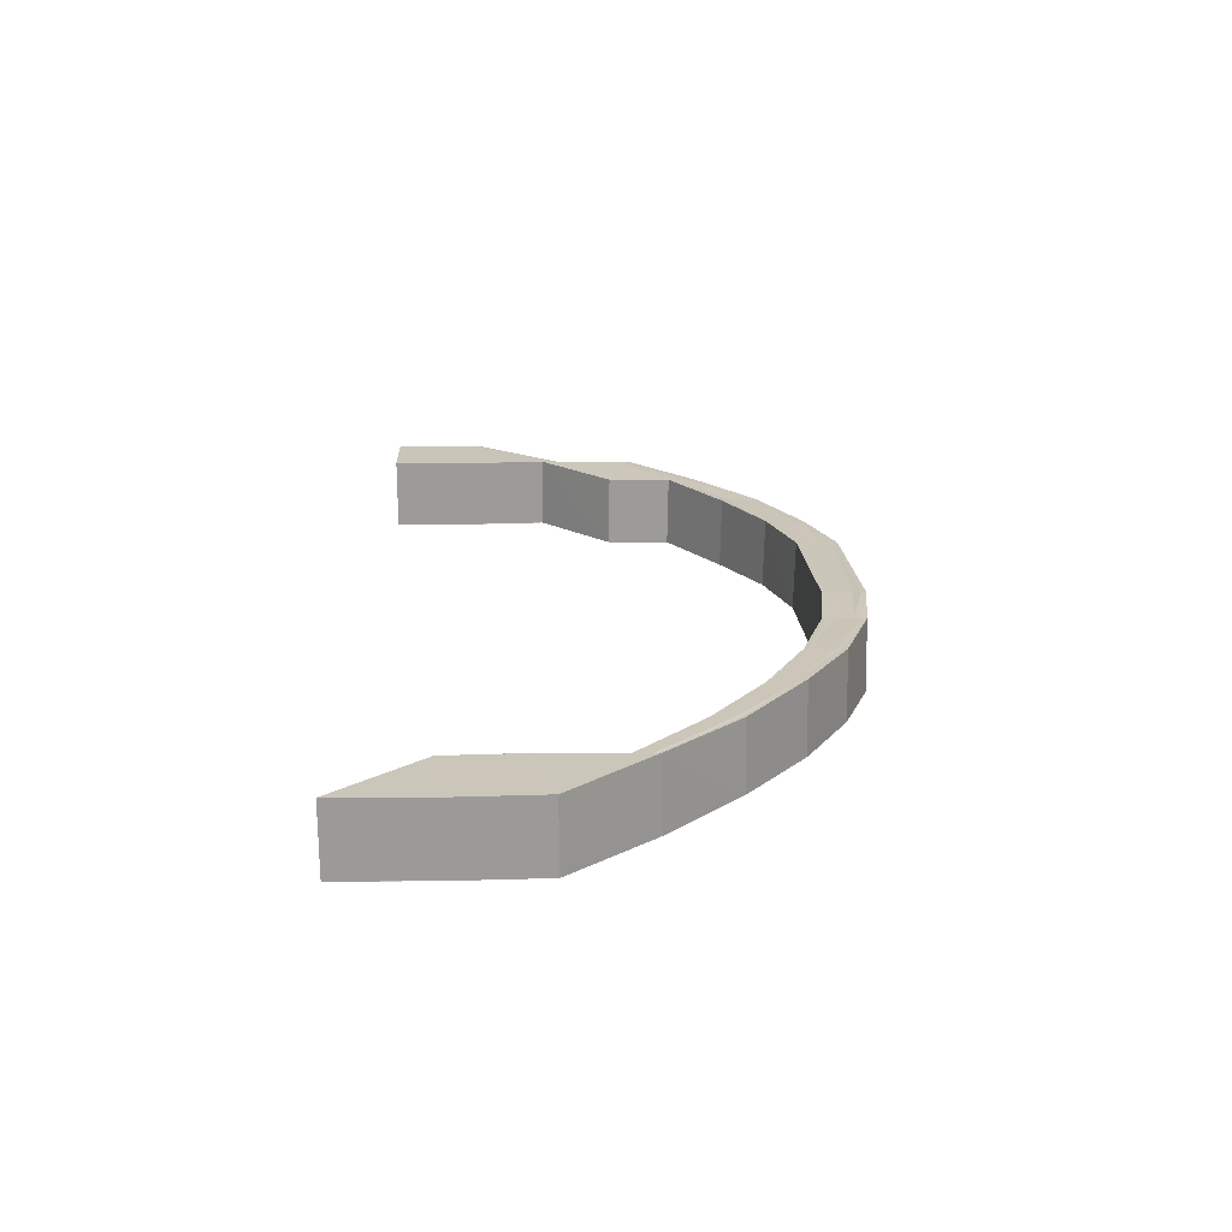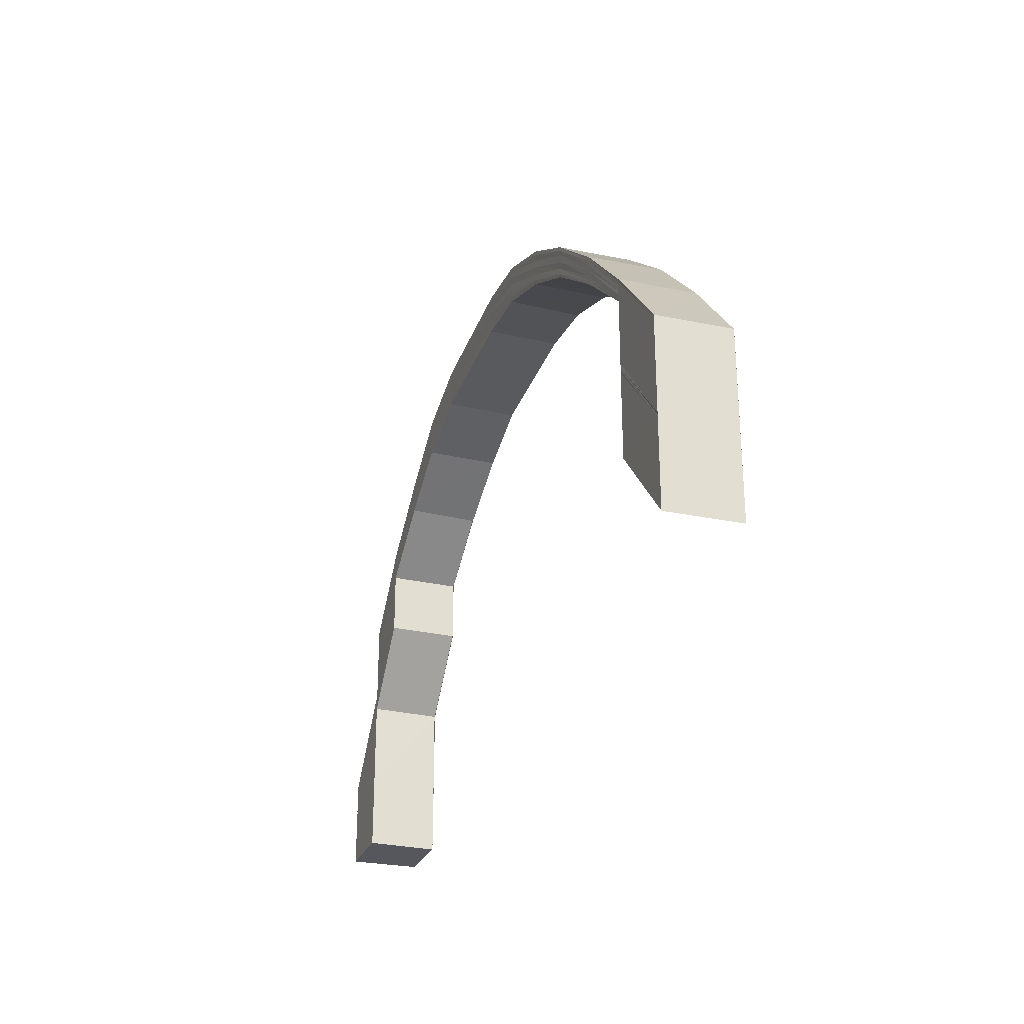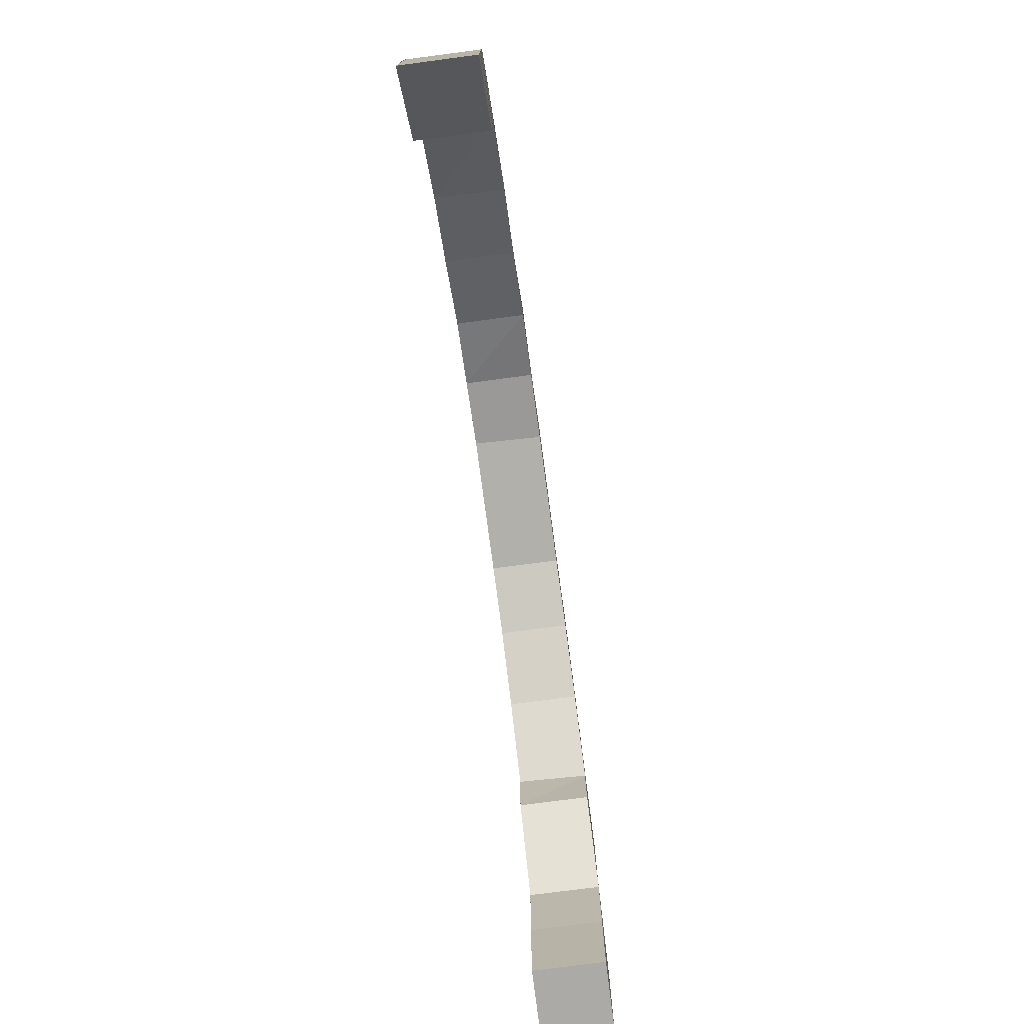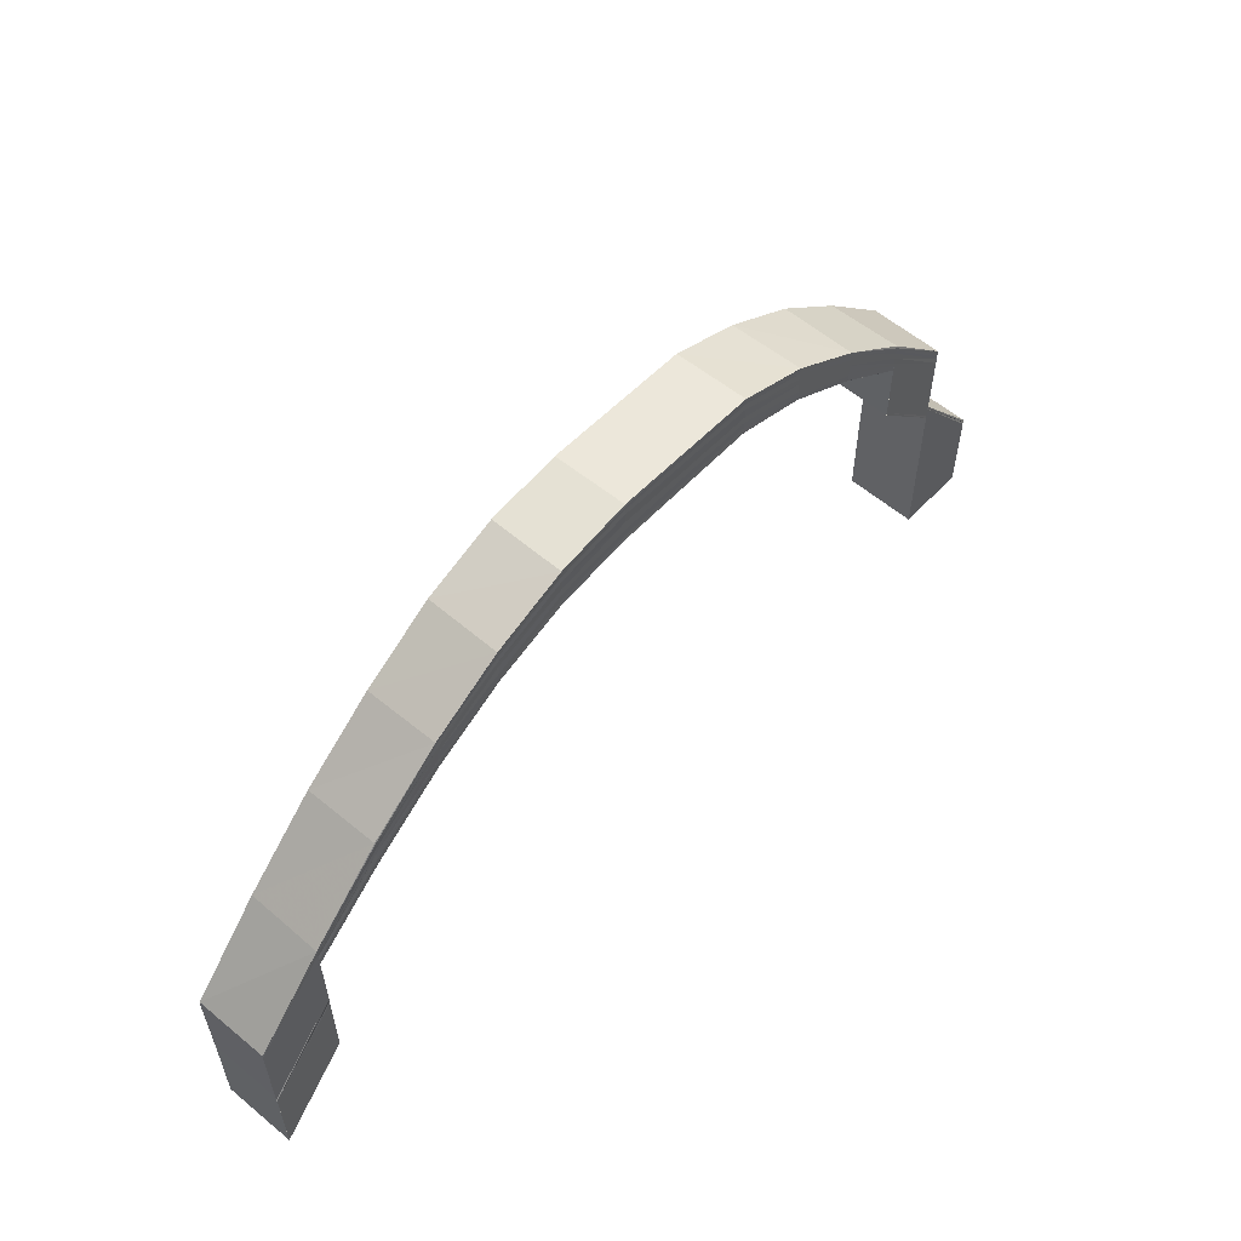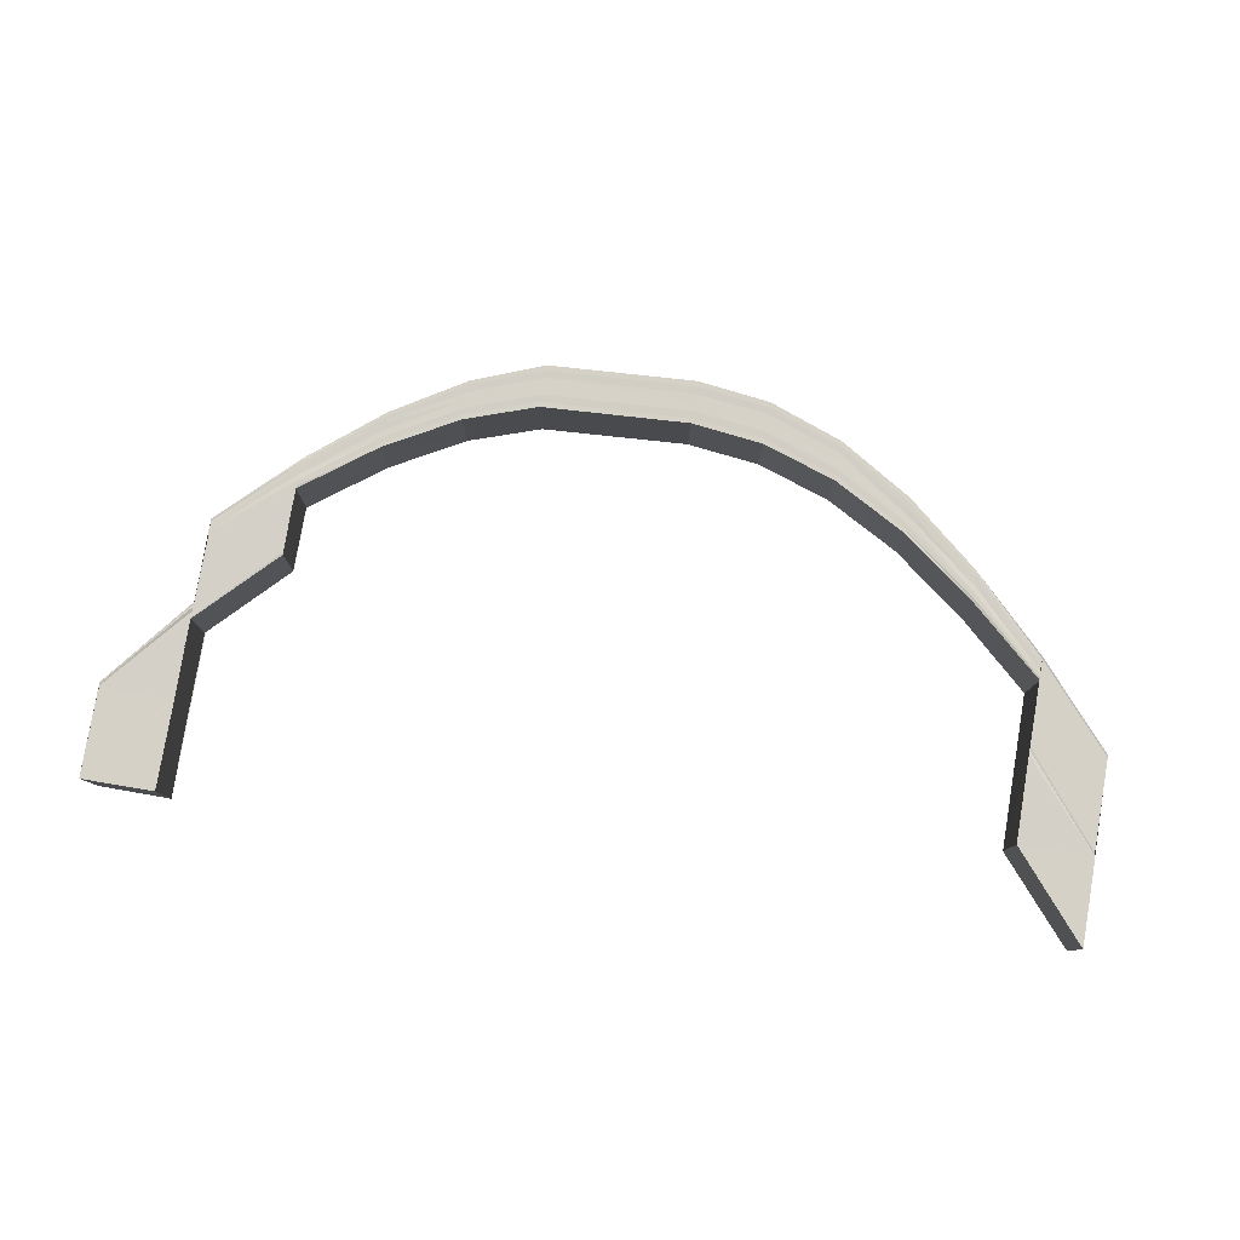
<metadata>
{"format":"obj","ext":"obj","renderer":"f3d","projection":"perspective","resolution":1024,"background":"white","views":[{"elev":20.8,"azim":-91.6,"up":"+Y"},{"elev":-27.6,"azim":-108.6,"up":"+Z"},{"elev":-75.6,"azim":-82.1,"up":"+Z"},{"elev":57.0,"azim":-48.7,"up":"+Z"},{"elev":79.8,"azim":-170.4,"up":"+Y"}]}
</metadata>
<code>
o 3196
v 2235 1879 7.667
v 2235 1879 7.667
v 2235 1879 7.655
v 2235 1879 7.679
v 2235 1879 7.679
v 2235 1879 7.667
v 2235 1879 7.68
v 2235 1879 7.668
v 2235 1879 7.68
v 2235 1879 7.668
v 2235 1879 7.655
v 2235 1879 7.655
v 2235 1879 7.655
v 2235 1879 7.655
v 2235 1879 7.655
v 2235 1879 7.655
v 2235 1879 7.667
v 2235 1879 7.655
v 2235 1879 7.667
v 2235 1879 7.655
v 2235 1879 7.668
v 2235 1879 7.667
v 2235 1879 7.655
v 2235 1879 7.678
v 2235 1879 7.678
v 2235 1879 7.678
v 2235 1879 7.688
v 2235 1879 7.668
v 2235 1879 7.668
v 2235 1879 7.68
v 2235 1879 7.68
v 2235 1879 7.68
v 2235 1879 7.691
v 2235 1879 7.691
v 2235 1879 7.691
v 2235 1879 7.701
v 2235 1879 7.709
v 2235 1879 7.701
v 2235 1879 7.715
v 2235 1879 7.71
v 2235 1879 7.719
v 2235 1879 7.716
v 2235 1879 7.72
v 2235 1879 7.719
v 2235 1879 7.719
v 2235 1879 7.721
v 2235 1879 7.715
v 2235 1879 7.719
v 2235 1879 7.709
v 2235 1879 7.716
v 2235 1879 7.701
v 2235 1879 7.71
v 2235 1879 7.691
v 2235 1879 7.701
v 2235 1879 7.68
v 2235 1879 7.691
v 2235 1879 7.715
v 2235 1879 7.719
v 2235 1879 7.709
v 2235 1879 7.701
v 2235 1879 7.691
v 2235 1879 7.691
v 2235 1879 7.68
v 2235 1879 7.701
v 2235 1879 7.71
v 2235 1879 7.716
v 2235 1879 7.719
v 2235 1879 7.701
v 2235 1879 7.709
v 2235 1879 7.715
v 2235 1879 7.719
v 2235 1879 7.691
v 2235 1879 7.68
v 2235 1879 7.68
v 2235 1879 7.7
v 2235 1879 7.69
v 2235 1879 7.679
v 2235 1879 7.668
v 2235 1879 7.667
v 2235 1879 7.679
v 2235 1879 7.667
v 2235 1879 7.678
v 2235 1879 7.667
v 2235 1879 7.678
v 2235 1879 7.667
v 2235 1879 7.678
v 2235 1879 7.667
v 2235 1879 7.655
v 2235 1879 7.667
v 2235 1879 7.699
v 2235 1879 7.69
v 2235 1879 7.698
v 2235 1879 7.689
v 2235 1879 7.707
v 2235 1879 7.698
v 2235 1879 7.688
v 2235 1879 7.706
v 2235 1879 7.705
v 2235 1879 7.697
v 2235 1879 7.688
v 2235 1879 7.697
v 2235 1879 7.688
v 2235 1879 7.697
v 2235 1879 7.704
v 2235 1879 7.697
v 2235 1879 7.705
v 2235 1879 7.688
v 2235 1879 7.688
v 2235 1879 7.704
v 2235 1879 7.71
v 2235 1879 7.705
v 2235 1879 7.71
v 2235 1879 7.71
v 2235 1879 7.713
v 2235 1879 7.71
v 2235 1879 7.713
v 2235 1879 7.713
v 2235 1879 7.715
v 2235 1879 7.713
v 2235 1879 7.714
v 2235 1879 7.711
v 2235 1879 7.714
v 2235 1879 7.713
v 2235 1879 7.713
v 2235 1879 7.71
v 2235 1879 7.715
v 2235 1879 7.713
v 2235 1879 7.71
v 2235 1879 7.705
v 2235 1879 7.704
v 2235 1879 7.697
v 2235 1879 7.713
v 2235 1879 7.71
v 2235 1879 7.71
v 2235 1879 7.704
v 2235 1879 7.705
v 2235 1879 7.697
v 2235 1879 7.714
v 2235 1879 7.711
v 2235 1879 7.715
v 2235 1879 7.715
v 2235 1879 7.714
v 2235 1879 7.716
v 2235 1879 7.715
v 2235 1879 7.712
v 2235 1879 7.713
v 2235 1879 7.716
v 2235 1879 7.718
v 2235 1879 7.714
v 2235 1879 7.708
v 2235 1879 7.717
v 2235 1879 7.719
v 2235 1879 7.716
v 2235 1879 7.72
v 2235 1879 7.717
v 2235 1879 7.712
v 2235 1879 7.713
v 2235 1879 7.72
v 2235 1879 7.719
v 2235 1879 7.714
v 2235 1879 7.721
v 2235 1879 7.719
v 2235 1879 7.719
v 2235 1879 7.715
v 2235 1879 7.715
v 2235 1879 7.716
v 2235 1879 7.709
v 2235 1879 7.708
v 2235 1879 7.707
v 2235 1879 7.7
v 2235 1879 7.709
v 2235 1879 7.71
v 2235 1879 7.701
v 2235 1879 7.701
v 2235 1879 7.701
v 2235 1879 7.691
v 2235 1879 7.691
v 2235 1879 7.691
v 2235 1879 7.69
v 2235 1879 7.69
v 2235 1879 7.699
v 2235 1879 7.689
v 2235 1879 7.698
v 2235 1879 7.688
v 2235 1879 7.678
v 2235 1879 7.678
v 2235 1879 7.688
v 2235 1879 7.688
v 2235 1879 7.678
v 2235 1879 7.706
v 2235 1879 7.698
v 2235 1879 7.705
v 2235 1879 7.697
v 2235 1879 7.697
v 2235 1879 7.688
v 2235 1879 7.688
v 2235 1879 7.697
v 2235 1879 7.688
v 2235 1879 7.678
v 2235 1879 7.697
v 2235 1879 7.704
v 2235 1879 7.71
v 2235 1879 7.705
v 2235 1879 7.713
v 2235 1879 7.71
v 2235 1879 7.714
v 2235 1879 7.713
v 2235 1879 7.713
v 2235 1879 7.715
v 2235 1879 7.71
v 2235 1879 7.713
v 2235 1879 7.704
v 2235 1879 7.71
v 2235 1879 7.697
v 2235 1879 7.705
v 2235 1879 7.688
v 2235 1879 7.697
v 2235 1879 7.714
v 2235 1879 7.715
v 2235 1879 7.711
v 2235 1879 7.705
v 2235 1879 7.698
v 2235 1879 7.713
v 2235 1879 7.71
v 2235 1879 7.705
v 2235 1879 7.697
v 2235 1879 7.688
v 2235 1879 7.715
v 2235 1879 7.712
v 2235 1879 7.706
v 2235 1879 7.715
v 2235 1879 7.716
v 2235 1879 7.715
v 2235 1879 7.716
v 2235 1879 7.718
v 2235 1879 7.713
v 2235 1879 7.716
v 2235 1879 7.714
v 2235 1879 7.713
v 2235 1879 7.712
v 2235 1879 7.713
v 2235 1879 7.711
v 2235 1879 7.71
v 2235 1879 7.706
v 2235 1879 7.707
v 2235 1879 7.705
v 2235 1879 7.705
v 2235 1879 7.697
v 2235 1879 7.698
v 2235 1879 7.698
v 2235 1879 7.689
v 2235 1879 7.688
v 2235 1879 7.69
v 2235 1879 7.678
v 2235 1879 7.699
v 2235 1879 7.69
v 2235 1879 7.678
v 2235 1879 7.678
v 2235 1879 7.688
v 2235 1879 7.7
v 2235 1879 7.691
v 2235 1879 7.708
v 2235 1879 7.701
v 2235 1879 7.701
v 2235 1879 7.691
v 2235 1879 7.714
v 2235 1879 7.709
v 2235 1879 7.701
v 2235 1879 7.709
v 2235 1879 7.701
v 2235 1879 7.691
v 2235 1879 7.709
v 2235 1879 7.71
v 2235 1879 7.715
v 2235 1879 7.715
v 2235 1879 7.715
v 2235 1879 7.716
v 2235 1879 7.719
v 2235 1879 7.719
v 2235 1879 7.719
v 2235 1879 7.719
v 2235 1879 7.72
v 2235 1879 7.721
v 2235 1879 7.72
v 2235 1879 7.72
v 2235 1879 7.719
v 2235 1879 7.719
v 2235 1879 7.719
v 2235 1879 7.719
v 2235 1879 7.715
v 2235 1879 7.716
v 2235 1879 7.715
v 2235 1879 7.715
v 2235 1879 7.709
v 2235 1879 7.71
v 2235 1879 7.709
v 2235 1879 7.709
v 2235 1879 7.701
v 2235 1879 7.701
v 2235 1879 7.701
v 2235 1879 7.701
v 2235 1879 7.691
v 2235 1879 7.691
v 2235 1879 7.68
v 2235 1879 7.68
v 2235 1879 7.691
v 2235 1879 7.691
v 2235 1879 7.68
v 2235 1879 7.68
v 2235 1879 7.679
v 2235 1879 7.667
v 2235 1879 7.69
v 2235 1879 7.667
v 2235 1879 7.679
v 2235 1879 7.667
v 2235 1879 7.678
v 2235 1879 7.667
v 2235 1879 7.678
v 2235 1879 7.667
v 2235 1879 7.667
v 2235 1879 7.655
v 2235 1879 7.667
v 2235 1879 7.655
v 2235 1879 7.668
v 2235 1879 7.655
v 2235 1879 7.667
v 2235 1879 7.667
v 2235 1879 7.678
v 2235 1879 7.678
v 2235 1879 7.688
v 2235 1879 7.668
v 2235 1879 7.655
v 2235 1879 7.68
v 2235 1879 7.688
v 2235 1879 7.698
v 2235 1879 7.689
v 2235 1879 7.699
v 2235 1879 7.69
v 2235 1879 7.707
v 2235 1879 7.7
v 2235 1879 7.708
v 2235 1879 7.714
v 2235 1879 7.717
v 2235 1879 7.719
v 2235 1879 7.717
v 2235 1879 7.667
v 2235 1879 7.655
v 2235 1879 7.667
v 2235 1879 7.679
v 2235 1879 7.667
v 2235 1879 7.679
v 2235 1879 7.668
v 2235 1879 7.68
v 2235 1879 7.68
v 2235 1879 7.668
f 1 2 3
f 1 4 2
f 5 4 1
f 6 5 1
f 7 5 6
f 8 7 6
f 9 7 8
f 10 9 8
f 11 2 12
f 13 14 11
f 14 15 16
f 12 17 18
f 18 19 20
f 20 21 11
f 17 22 23
f 17 24 22
f 24 25 22
f 26 27 25
f 21 28 3
f 29 30 28
f 31 32 28
f 31 33 32
f 33 34 32
f 35 36 34
f 36 37 38
f 37 39 40
f 39 41 42
f 41 43 44
f 43 45 46
f 45 47 48
f 47 49 50
f 49 51 52
f 51 53 54
f 53 55 56
f 50 57 58
f 52 59 57
f 54 60 59
f 56 61 60
f 62 63 61
f 64 62 60
f 65 64 59
f 66 65 57
f 67 66 58
f 60 61 68
f 59 60 69
f 60 68 69
f 57 59 70
f 59 69 70
f 58 57 71
f 57 70 71
f 61 72 68
f 61 73 72
f 73 74 72
f 68 72 75
f 72 74 76
f 72 76 75
f 74 77 76
f 74 78 77
f 78 79 77
f 77 79 80
f 79 81 80
f 80 81 82
f 81 83 82
f 82 83 84
f 83 85 84
f 84 85 86
f 85 87 86
f 85 88 89
f 75 76 90
f 76 91 90
f 90 91 92
f 91 93 92
f 75 90 94
f 92 93 95
f 93 96 95
f 90 92 97
f 94 90 97
f 92 95 98
f 97 92 98
f 95 96 99
f 96 100 99
f 99 100 101
f 100 102 103
f 99 103 104
f 101 105 106
f 107 108 105
f 109 106 110
f 111 99 109
f 95 99 111
f 111 104 112
f 98 95 111
f 113 110 114
f 115 111 113
f 98 111 115
f 115 112 116
f 117 114 118
f 119 115 117
f 119 116 120
f 121 98 115
f 121 115 119
f 97 98 121
f 122 118 123
f 124 123 125
f 126 119 122
f 126 120 127
f 128 125 129
f 130 129 131
f 132 126 124
f 132 127 133
f 134 132 128
f 134 133 135
f 136 134 130
f 136 135 137
f 138 132 134
f 139 134 136
f 139 138 134
f 138 140 132
f 140 126 132
f 141 138 139
f 140 142 126
f 142 119 126
f 142 121 119
f 143 140 138
f 141 143 138
f 144 142 140
f 143 144 140
f 145 121 142
f 144 145 142
f 145 97 121
f 94 97 145
f 146 145 144
f 146 94 145
f 147 144 143
f 147 146 144
f 148 147 143
f 148 143 141
f 149 146 147
f 150 94 146
f 149 150 146
f 150 75 94
f 68 75 150
f 69 68 150
f 69 150 149
f 70 69 149
f 151 149 147
f 70 149 151
f 151 147 148
f 71 70 151
f 152 151 148
f 71 151 152
f 152 148 153
f 153 148 141
f 154 71 152
f 58 71 154
f 155 152 153
f 154 152 155
f 153 141 156
f 156 141 139
f 155 153 157
f 157 153 156
f 158 58 154
f 48 58 158
f 159 154 155
f 158 154 159
f 160 155 157
f 159 155 160
f 161 67 158
f 162 158 159
f 46 158 162
f 163 161 162
f 162 159 164
f 164 159 160
f 165 162 164
f 44 162 165
f 166 163 165
f 165 164 167
f 164 160 168
f 167 164 168
f 168 160 169
f 160 157 169
f 167 168 170
f 171 165 167
f 42 165 171
f 172 166 171
f 171 167 173
f 173 167 170
f 174 171 173
f 40 171 174
f 175 172 174
f 176 175 177
f 38 174 177
f 177 174 178
f 174 173 178
f 178 173 179
f 173 170 179
f 179 170 180
f 170 181 180
f 170 168 181
f 180 181 182
f 168 169 181
f 181 183 182
f 181 169 183
f 182 183 184
f 182 184 185
f 185 184 186
f 184 187 186
f 186 187 24
f 187 188 189
f 169 190 183
f 169 157 190
f 183 190 191
f 157 156 190
f 190 192 191
f 190 156 192
f 156 139 192
f 191 192 193
f 192 139 136
f 192 136 193
f 193 136 194
f 195 194 196
f 194 197 196
f 195 198 199
f 200 201 197
f 201 202 203
f 202 204 205
f 204 206 207
f 206 208 209
f 208 210 211
f 210 212 213
f 212 214 215
f 214 216 217
f 211 218 219
f 213 220 218
f 215 221 220
f 217 222 221
f 223 224 218
f 224 225 220
f 225 226 221
f 226 227 222
f 228 223 219
f 220 221 229
f 221 222 230
f 221 230 229
f 220 229 231
f 218 220 231
f 219 218 232
f 218 231 232
f 219 232 233
f 231 229 234
f 232 231 235
f 231 234 235
f 229 236 234
f 229 230 236
f 232 235 237
f 233 232 237
f 238 219 233
f 209 219 238
f 239 228 238
f 238 233 240
f 233 237 241
f 240 233 241
f 242 238 240
f 207 238 242
f 243 239 242
f 242 240 244
f 240 241 245
f 244 240 245
f 246 242 244
f 205 242 246
f 247 243 246
f 248 247 249
f 203 246 249
f 246 244 250
f 249 246 250
f 249 250 251
f 252 249 251
f 251 250 253
f 252 251 254
f 250 244 255
f 250 255 253
f 244 245 255
f 253 255 256
f 257 252 254
f 196 252 257
f 258 259 257
f 255 260 256
f 255 245 260
f 256 260 261
f 245 262 260
f 245 241 262
f 260 263 261
f 260 262 263
f 261 263 33
f 263 264 265
f 241 266 262
f 262 267 263
f 262 266 267
f 263 267 268
f 267 269 264
f 241 237 266
f 268 270 271
f 272 273 270
f 267 274 272
f 266 274 267
f 274 275 269
f 276 277 273
f 278 279 277
f 274 280 276
f 280 281 275
f 282 283 279
f 280 284 278
f 284 285 281
f 286 287 283
f 284 288 282
f 288 289 285
f 290 291 287
f 288 292 286
f 292 293 289
f 294 295 291
f 292 296 290
f 296 297 293
f 298 299 295
f 296 300 294
f 300 301 297
f 302 303 299
f 304 305 303
f 300 306 298
f 306 307 301
f 306 308 302
f 308 309 307
f 310 308 306
f 310 311 308
f 312 306 300
f 313 311 310
f 314 313 310
f 315 313 314
f 316 315 314
f 317 315 316
f 318 317 316
f 319 317 318
f 320 321 317
f 322 323 319
f 321 323 324
f 323 325 326
f 327 319 328
f 329 327 328
f 329 328 330
f 107 329 330
f 331 332 324
f 331 324 333
f 304 331 333
f 330 334 222
f 222 334 335
f 334 336 335
f 222 335 230
f 335 336 337
f 336 338 337
f 230 335 339
f 335 337 339
f 230 339 236
f 337 338 340
f 338 312 340
f 340 312 300
f 340 300 296
f 337 340 341
f 341 340 296
f 339 337 341
f 341 296 292
f 339 341 342
f 342 341 292
f 236 339 342
f 342 292 288
f 236 342 343
f 343 342 288
f 234 236 343
f 343 288 284
f 234 343 344
f 344 343 284
f 235 234 344
f 344 284 280
f 235 344 345
f 345 344 280
f 237 235 345
f 345 280 274
f 237 345 266
f 266 345 274
f 19 346 347
f 346 348 347
f 346 254 348
f 254 349 348
f 348 349 350
f 349 351 350
f 350 351 352
f 351 353 352
f 352 353 21
f 353 354 355

</code>
